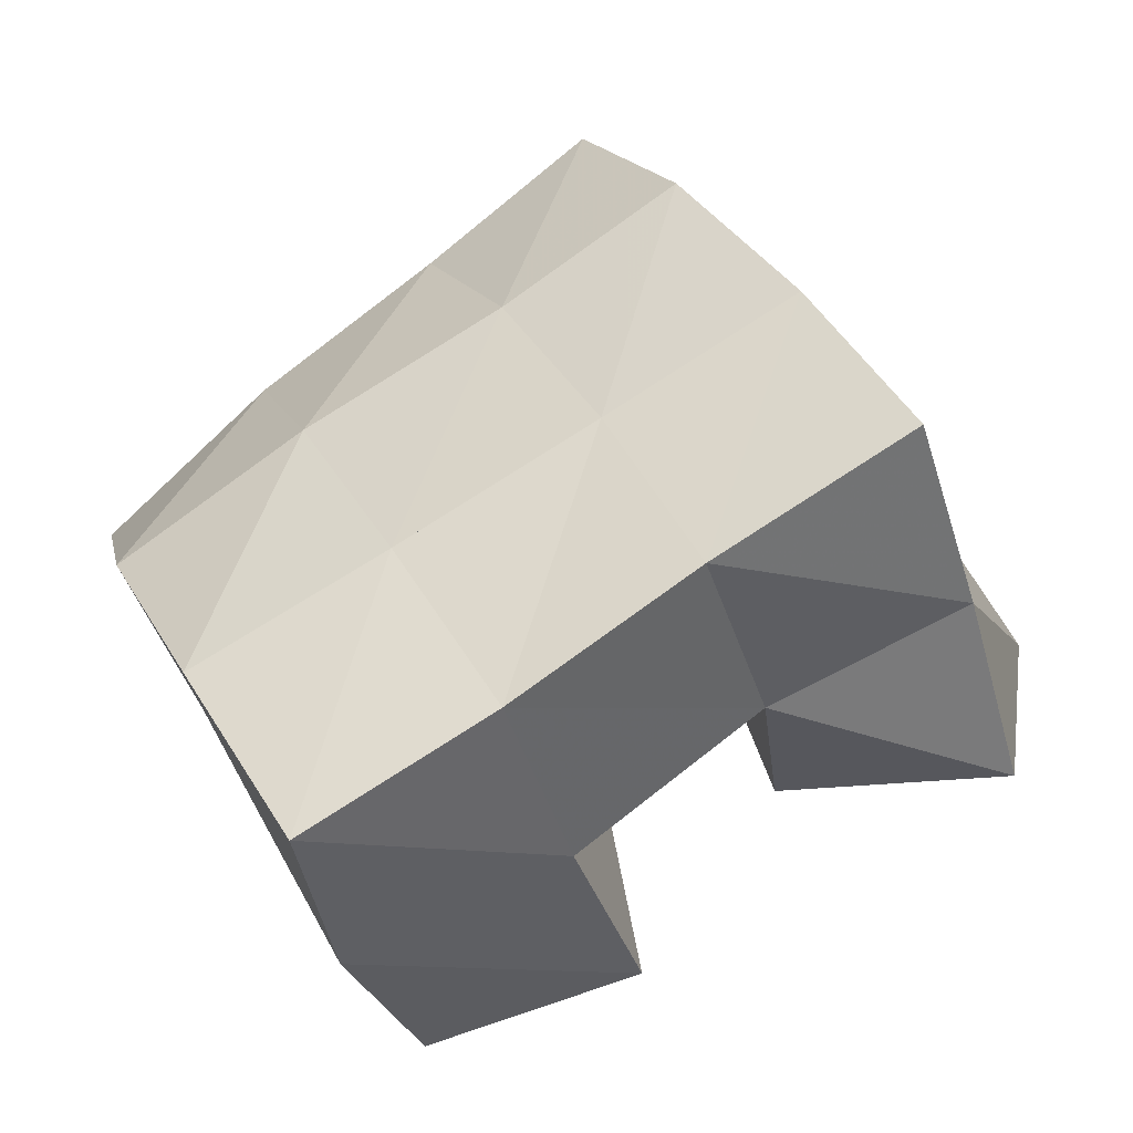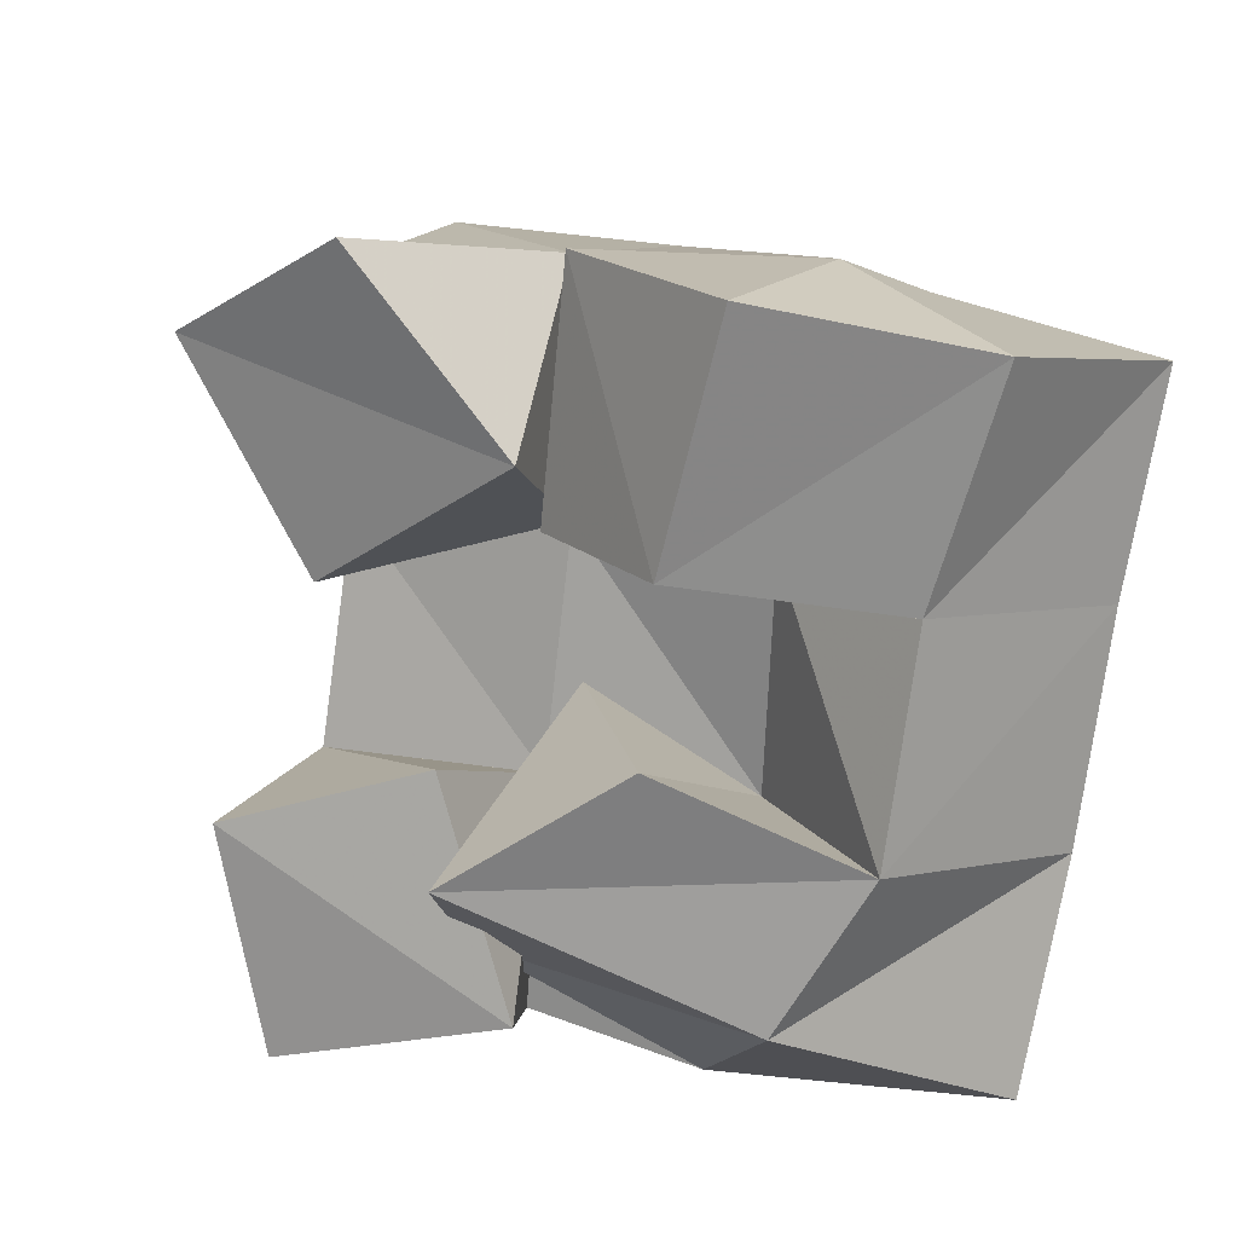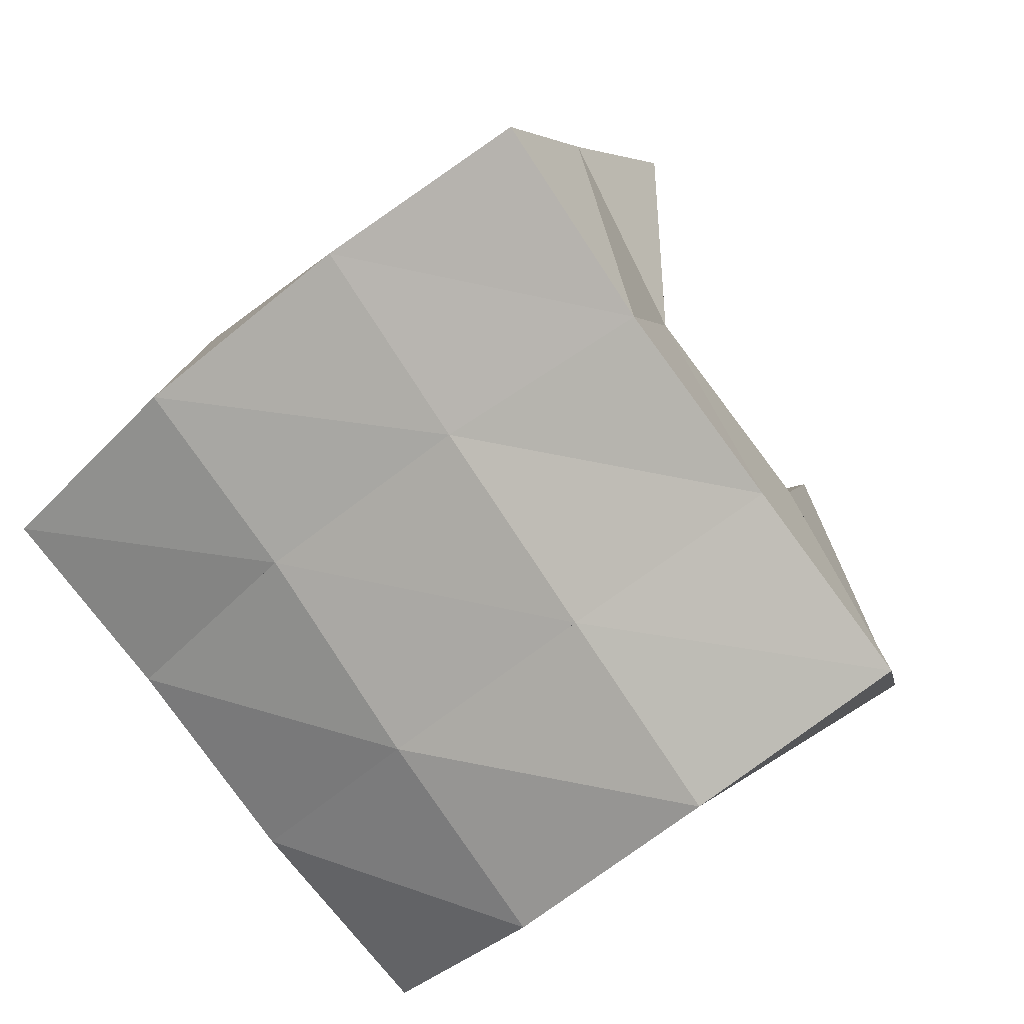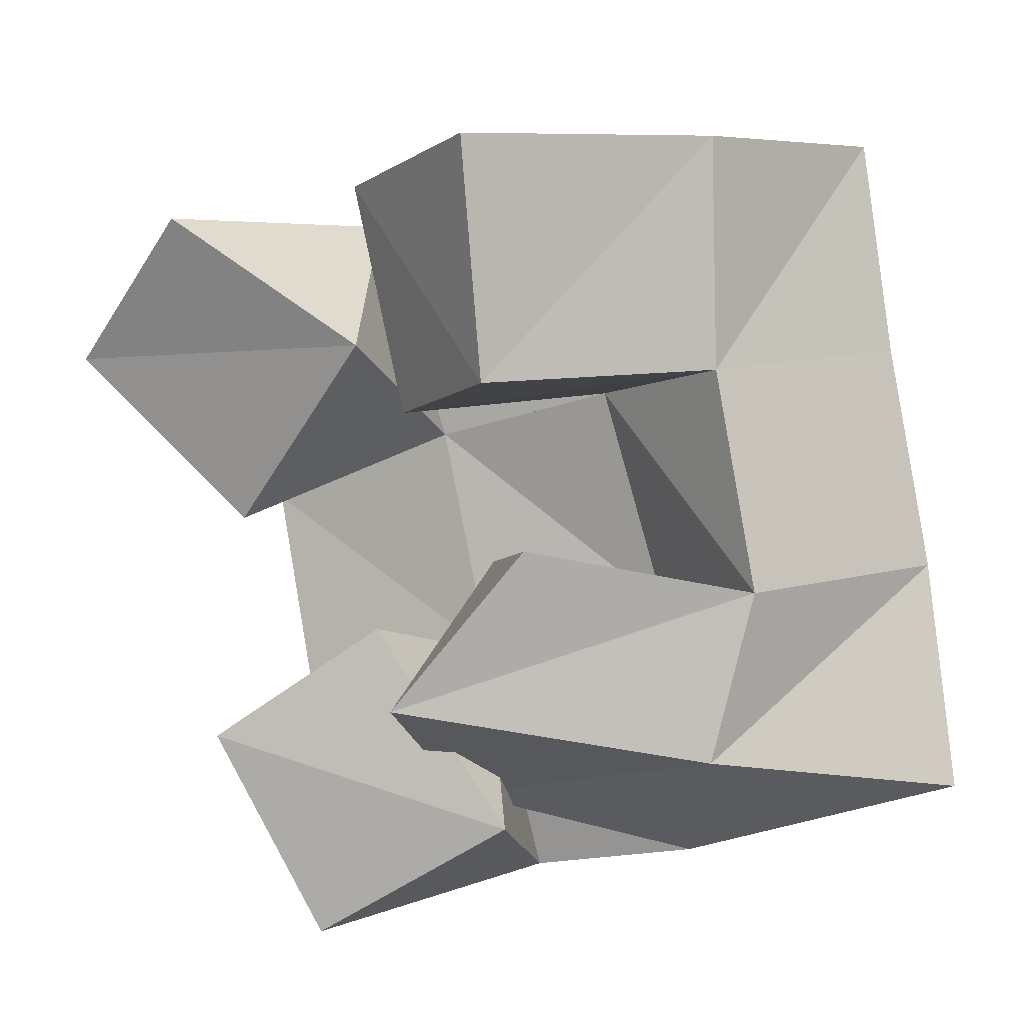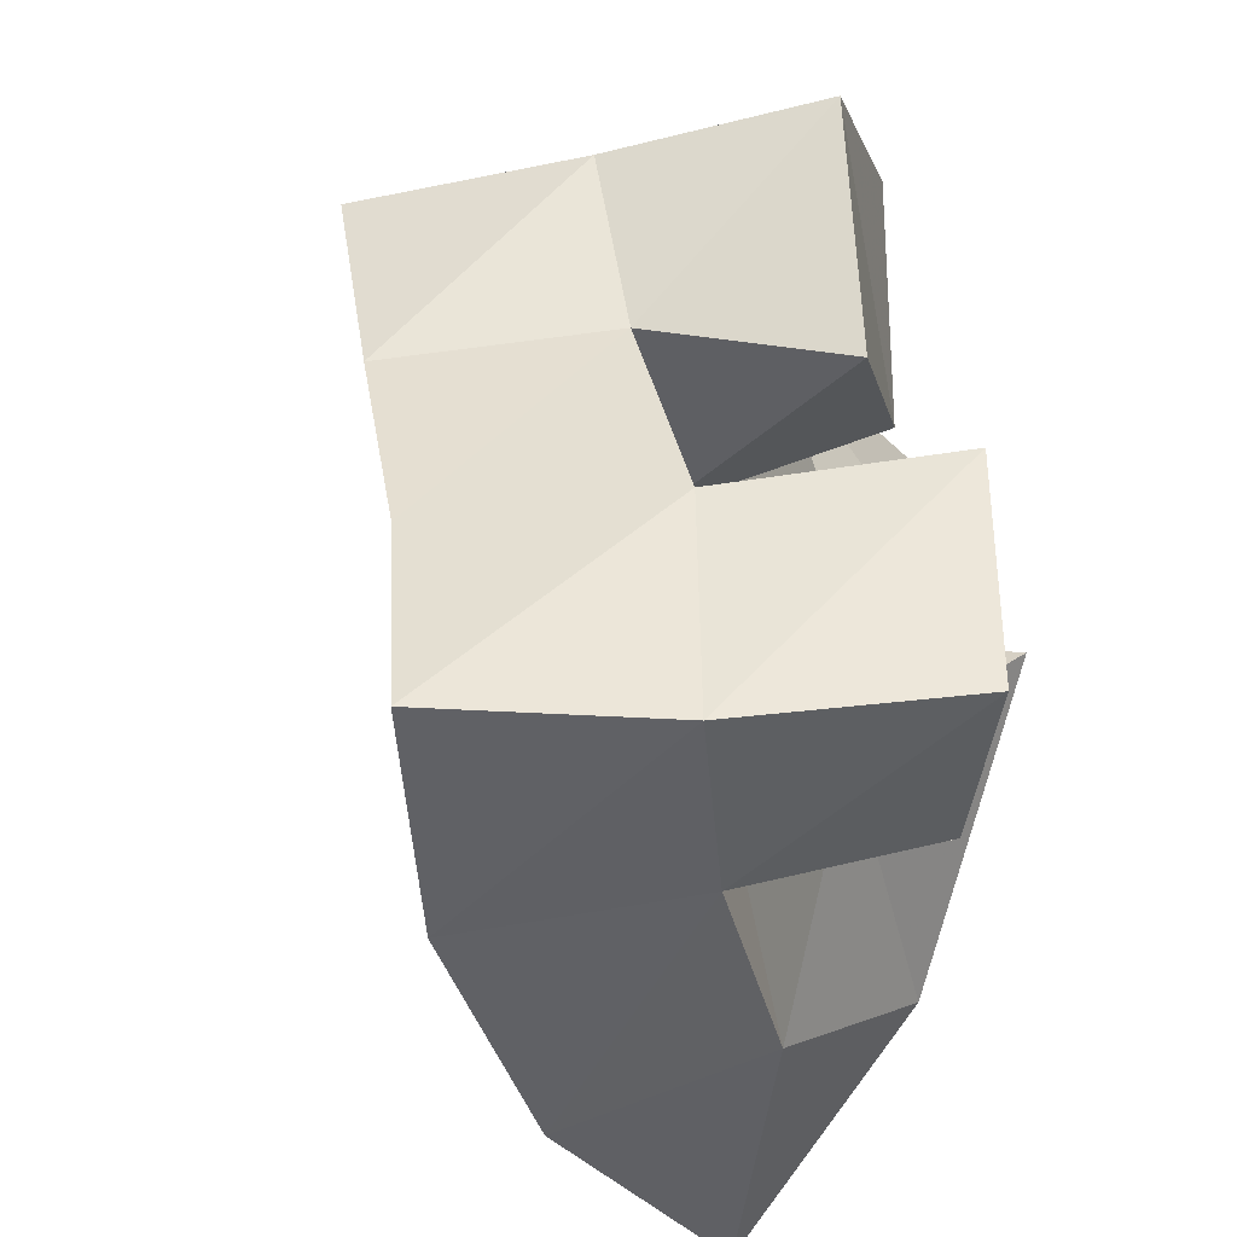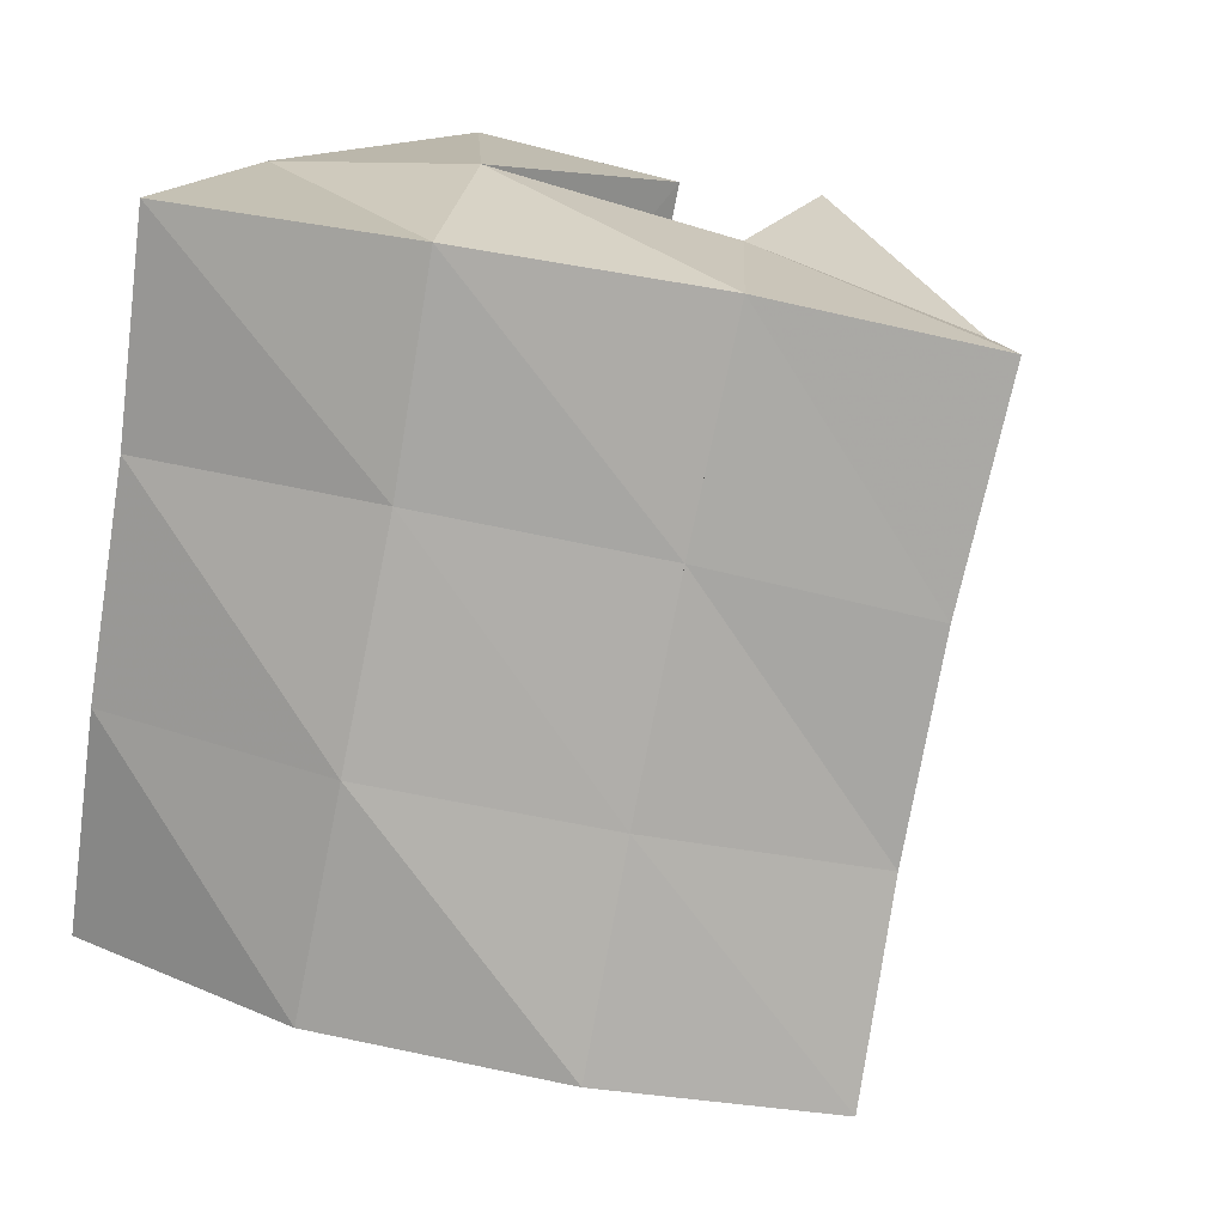
<metadata>
{"format":"obj","ext":"obj","renderer":"f3d","projection":"perspective","resolution":1024,"background":"white","views":[{"elev":63.6,"azim":-129.5,"up":"+Y"},{"elev":-64.1,"azim":-12.3,"up":"+Y"},{"elev":74.3,"azim":137.7,"up":"+Y"},{"elev":-79.9,"azim":5.6,"up":"+Y"},{"elev":-58.8,"azim":-105.1,"up":"+Z"},{"elev":8.0,"azim":153.5,"up":"+Z"}]}
</metadata>
<code>
v 0.6315 0.1174 0.04675
v 0.6438 0.1651 0.03732
v 0.6757 0.1086 0.06938
v 0.6817 0.1508 0.04678
v 0.6126 0.1226 0.09321
v 0.6303 0.1692 0.08804
v 0.6514 0.1204 0.1148
v 0.6745 0.1552 0.09925
v 0.6616 0.1327 0.1609
v 0.7075 0.1477 0.159
v 0.6805 0.1 0.1699
v 0.7312 0.1168 0.1658
v 0.6555 0.1431 0.2117
v 0.7065 0.16 0.2149
v 0.6814 0.1024 0.2221
v 0.7351 0.1228 0.2157
v 0.6227 0.1371 0.1398
v 0.6267 0.1813 0.1366
v 0.6538 0.1186 0.1785
v 0.6692 0.1638 0.1507
v 0.5889 0.1503 0.1783
v 0.614 0.1919 0.1819
v 0.6154 0.131 0.2092
v 0.6584 0.1747 0.2005
v 0.6657 0.1318 0.07172
v 0.7169 0.1292 0.054
v 0.6539 0.1 0.1007
v 0.7218 0.1 0.08251
v 0.6779 0.1567 0.1203
v 0.7167 0.1467 0.1079
v 0.686 0.1001 0.133
v 0.7346 0.1048 0.1182
v 0.6546 0.2133 0.03808
v 0.7034 0.1962 0.04575
v 0.6487 0.2176 0.08536
v 0.6964 0.202 0.09408
v 0.6441 0.227 0.1325
v 0.6893 0.2096 0.1441
v 0.6366 0.2368 0.1813
v 0.6823 0.2185 0.1922
v 0.7478 0.1646 0.05468
v 0.7427 0.1769 0.1036
v 0.7354 0.1853 0.1542
v 0.7312 0.1947 0.2011
v 0.7774 0.1207 0.06581
v 0.7774 0.1374 0.1136
v 0.7741 0.1491 0.1623
v 0.7728 0.16 0.2087
f 1 2 4
f 3 1 4
f 2 6 8
f 4 2 8
f 6 5 7
f 8 6 7
f 5 1 3
f 7 5 3
f 8 7 3
f 4 8 3
f 2 1 5
f 6 2 5
f 9 10 12
f 11 9 12
f 10 14 16
f 12 10 16
f 14 13 15
f 16 14 15
f 13 9 11
f 15 13 11
f 16 15 11
f 12 16 11
f 10 9 13
f 14 10 13
f 17 18 20
f 19 17 20
f 18 22 24
f 20 18 24
f 22 21 23
f 24 22 23
f 21 17 19
f 23 21 19
f 24 23 19
f 20 24 19
f 18 17 21
f 22 18 21
f 25 26 28
f 27 25 28
f 26 30 32
f 28 26 32
f 30 29 31
f 32 30 31
f 29 25 27
f 31 29 27
f 32 31 27
f 28 32 27
f 26 25 29
f 30 26 29
f 2 33 34
f 4 2 34
f 33 35 36
f 34 33 36
f 35 6 8
f 36 35 8
f 6 2 4
f 8 6 4
f 36 8 4
f 34 36 4
f 33 2 6
f 35 33 6
f 6 35 36
f 8 6 36
f 35 37 38
f 36 35 38
f 37 18 20
f 38 37 20
f 18 6 8
f 20 18 8
f 38 20 8
f 36 38 8
f 35 6 18
f 37 35 18
f 18 37 38
f 20 18 38
f 37 39 40
f 38 37 40
f 39 22 24
f 40 39 24
f 22 18 20
f 24 22 20
f 40 24 20
f 38 40 20
f 37 18 22
f 39 37 22
f 4 34 41
f 26 4 41
f 34 36 42
f 41 34 42
f 36 8 30
f 42 36 30
f 8 4 26
f 30 8 26
f 42 30 26
f 41 42 26
f 34 4 8
f 36 34 8
f 8 36 42
f 30 8 42
f 36 38 43
f 42 36 43
f 38 20 10
f 43 38 10
f 20 8 30
f 10 20 30
f 43 10 30
f 42 43 30
f 36 8 20
f 38 36 20
f 20 38 43
f 10 20 43
f 38 40 44
f 43 38 44
f 40 24 14
f 44 40 14
f 24 20 10
f 14 24 10
f 44 14 10
f 43 44 10
f 38 20 24
f 40 38 24
f 26 41 45
f 28 26 45
f 41 42 46
f 45 41 46
f 42 30 32
f 46 42 32
f 30 26 28
f 32 30 28
f 46 32 28
f 45 46 28
f 41 26 30
f 42 41 30
f 30 42 46
f 32 30 46
f 42 43 47
f 46 42 47
f 43 10 12
f 47 43 12
f 10 30 32
f 12 10 32
f 47 12 32
f 46 47 32
f 42 30 10
f 43 42 10
f 10 43 47
f 12 10 47
f 43 44 48
f 47 43 48
f 44 14 16
f 48 44 16
f 14 10 12
f 16 14 12
f 48 16 12
f 47 48 12
f 43 10 14
f 44 43 14

</code>
